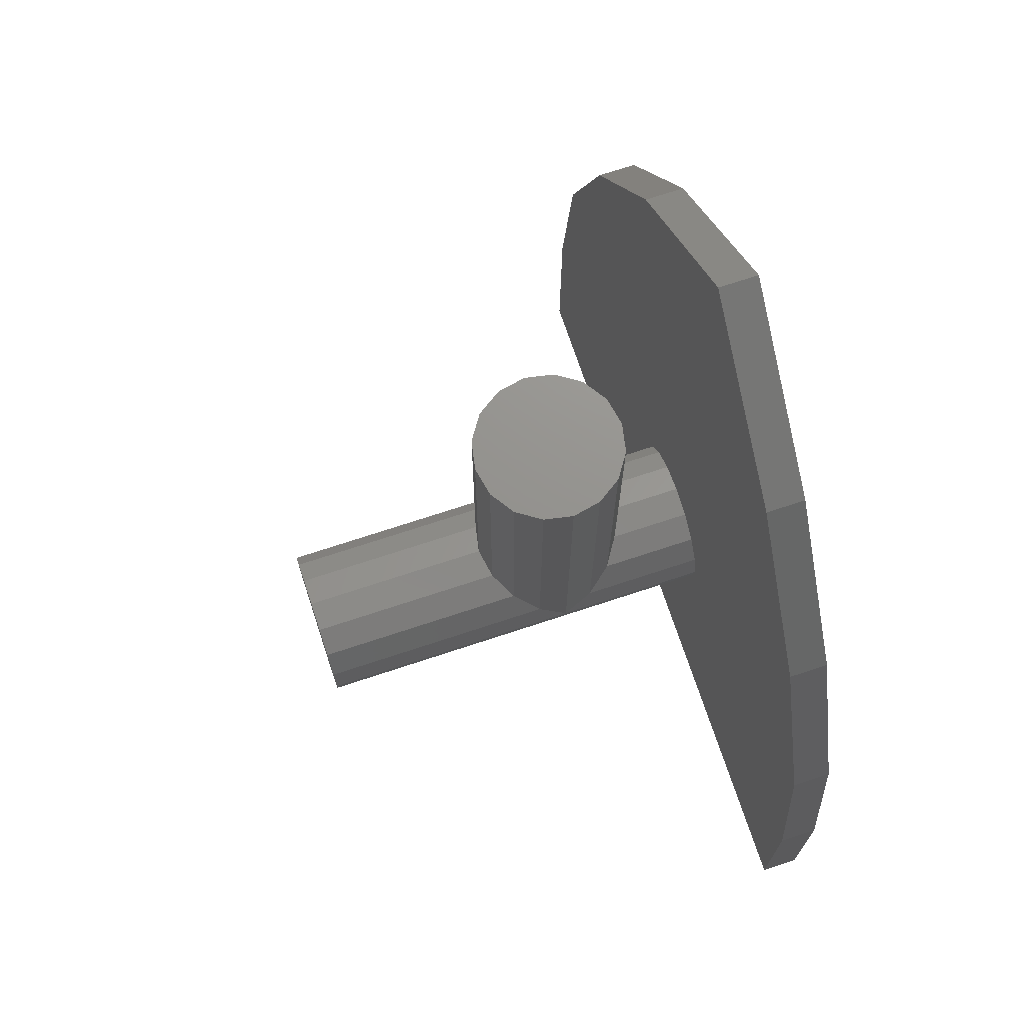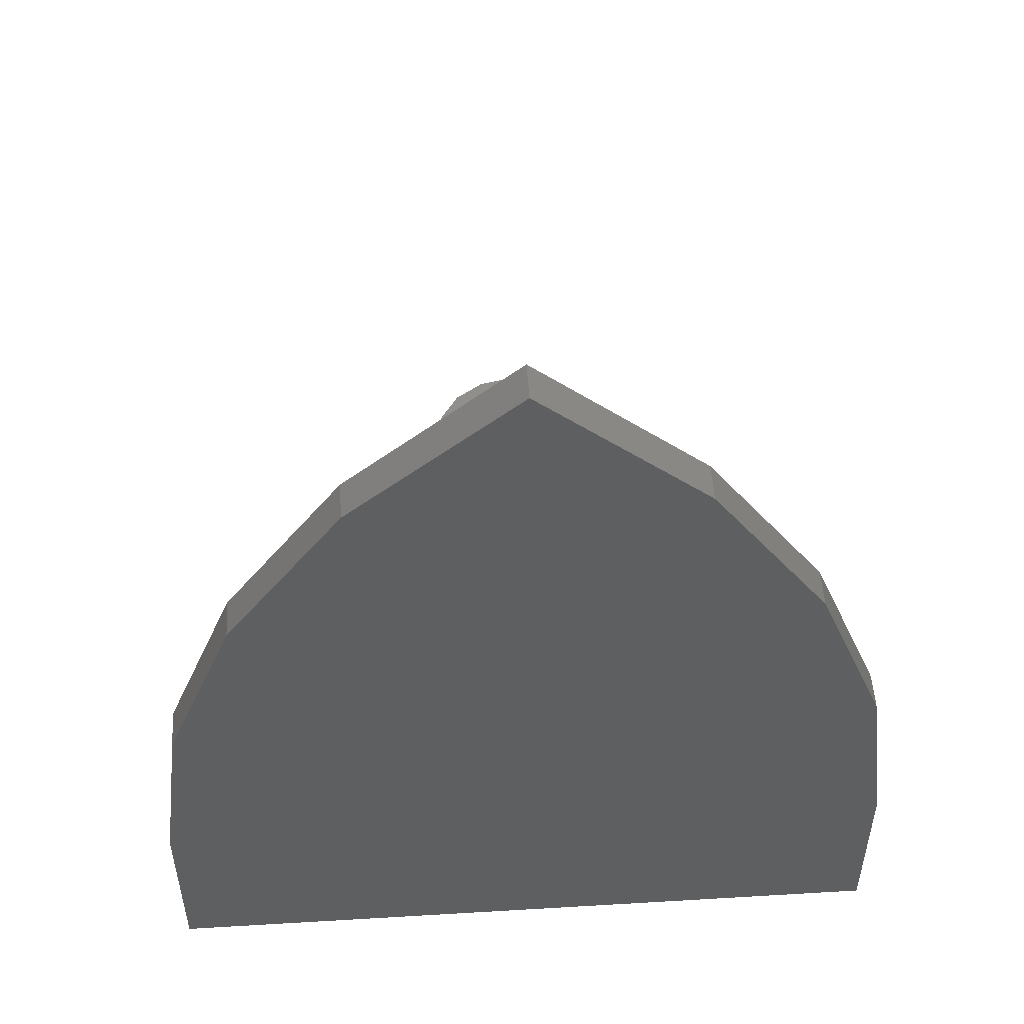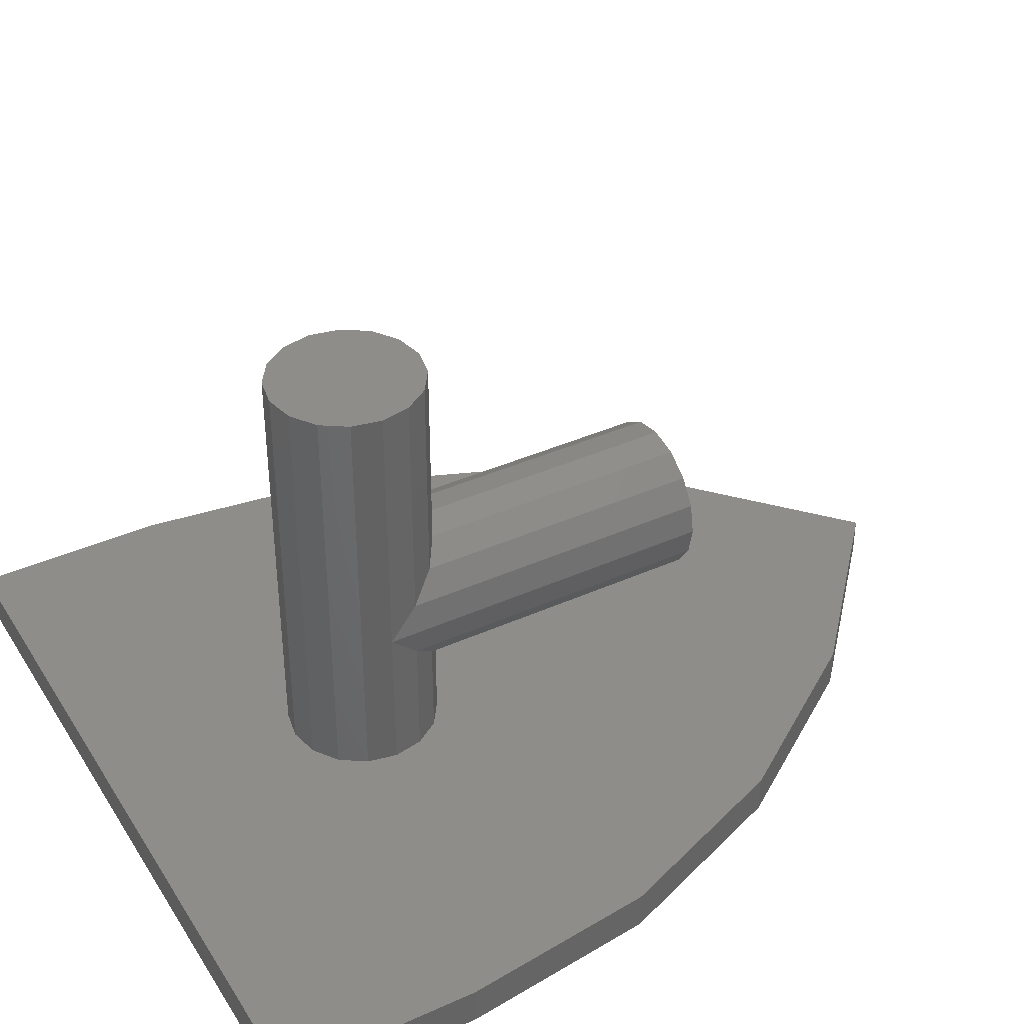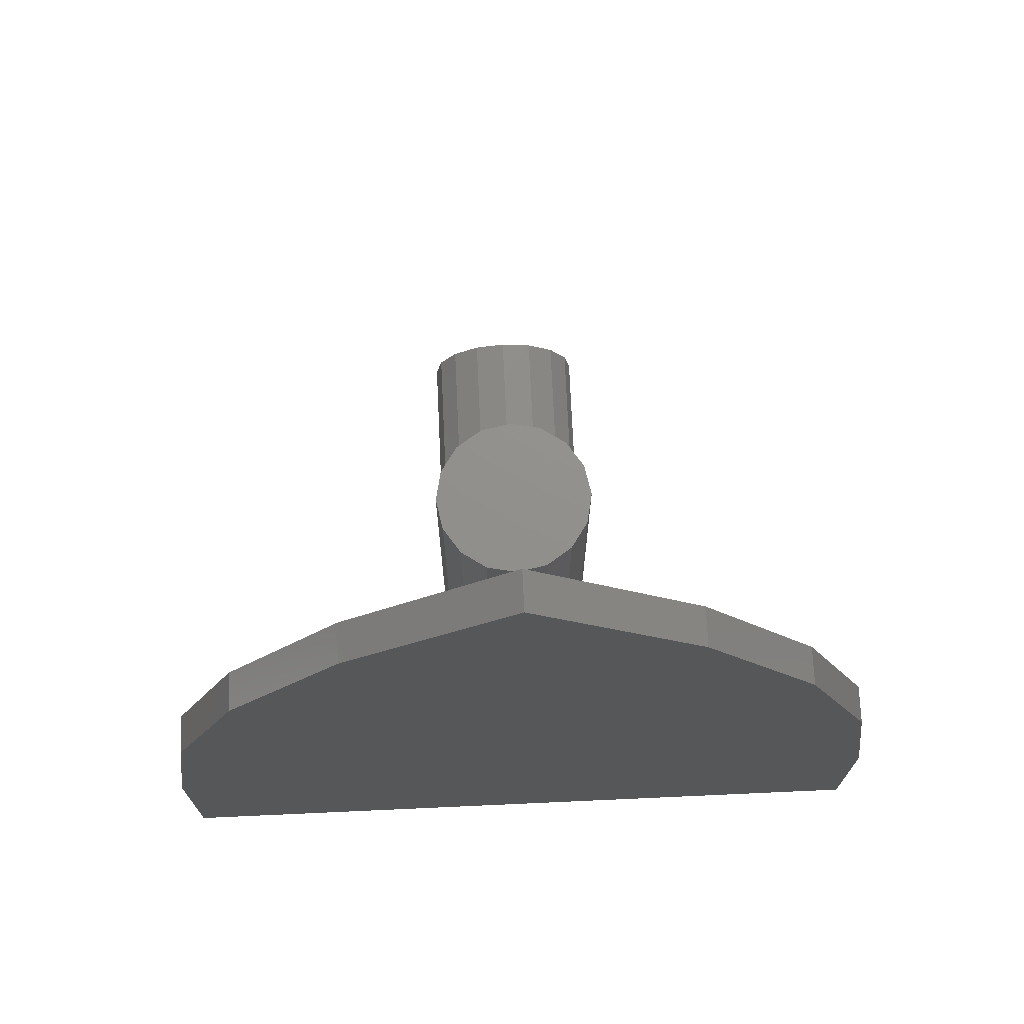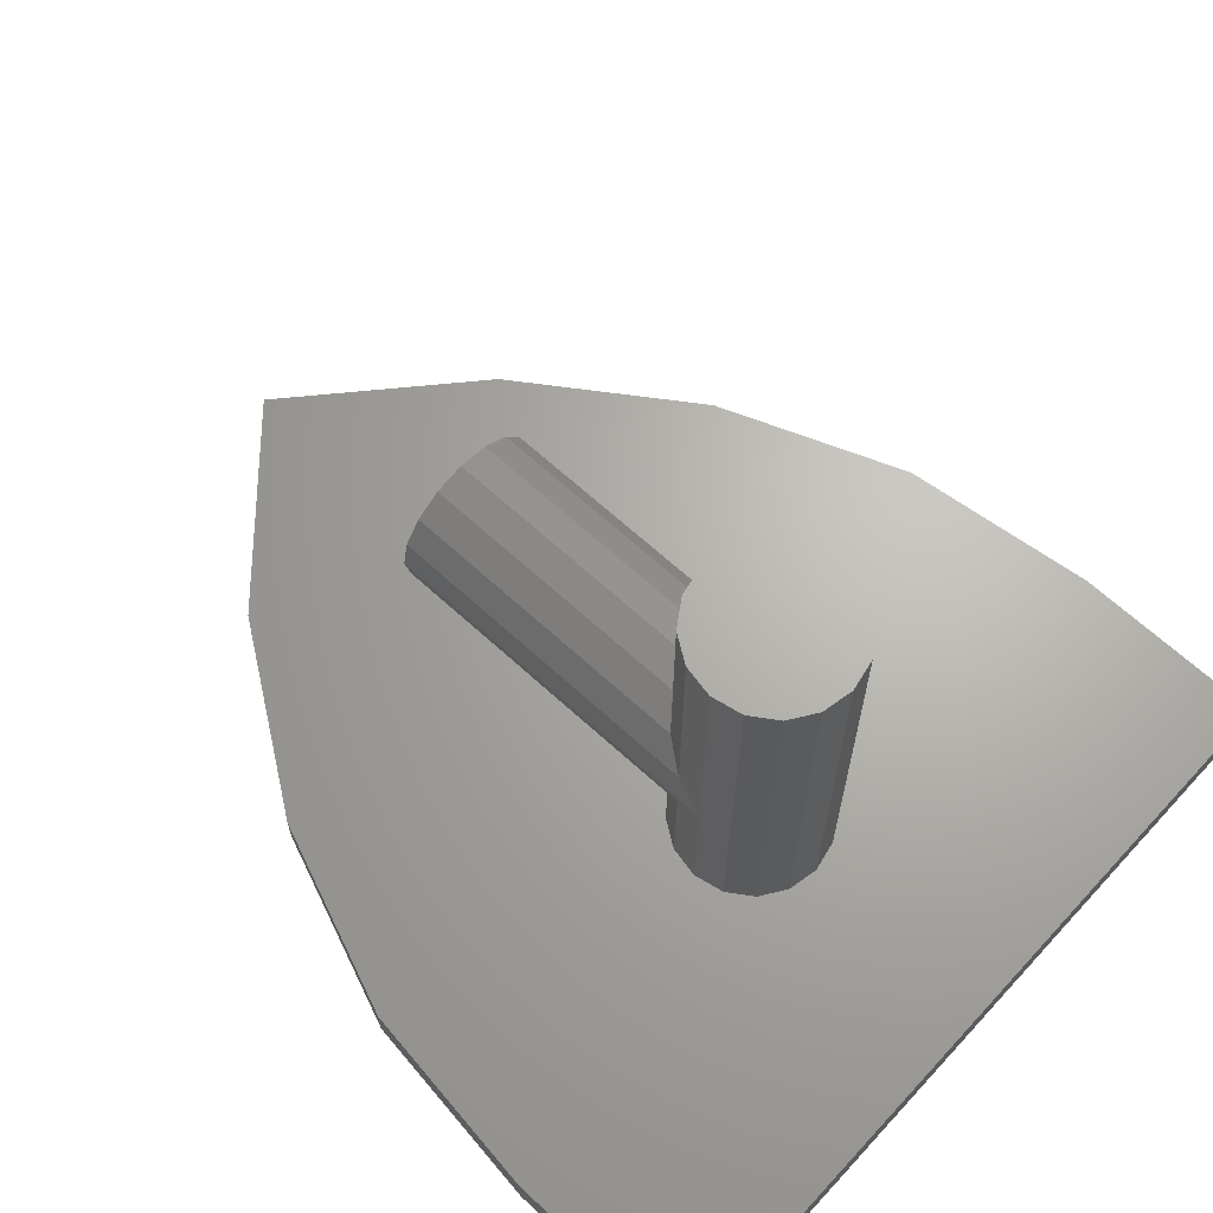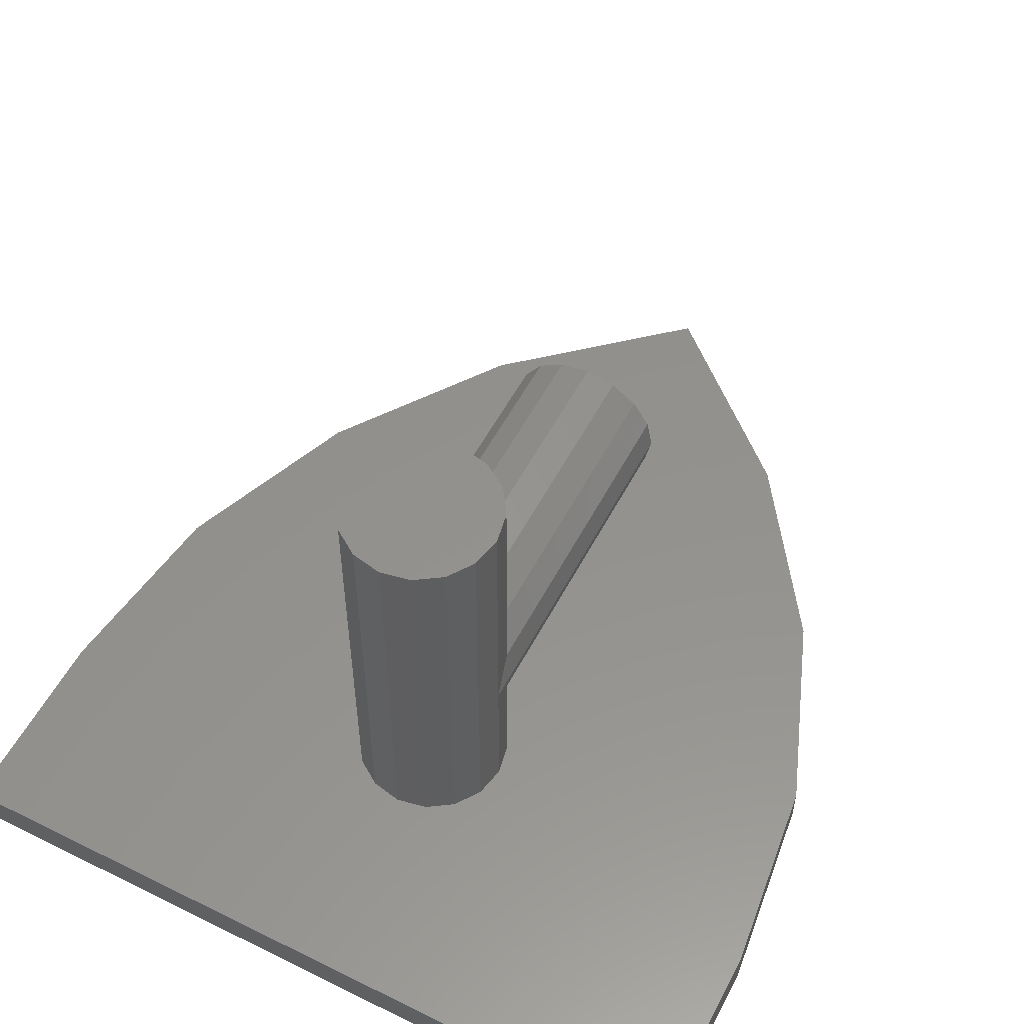
<metadata>
{"format":"stl","ext":"stl","renderer":"f3d","projection":"perspective","resolution":1024,"background":"white","views":[{"elev":71.5,"azim":71.7,"up":"+Y"},{"elev":51.6,"azim":176.3,"up":"+Y"},{"elev":39.1,"azim":60.8,"up":"+Z"},{"elev":72.4,"azim":177.4,"up":"+Y"},{"elev":66.1,"azim":-47.4,"up":"+Z"},{"elev":55.2,"azim":27.5,"up":"+Z"}]}
</metadata>
<code>
# stl→obj: 115 verts, 181 faces
v 0 1.295 -0.32
v -0.3504 0.9828 -0.32
v 0.3504 0.9828 -0.32
v 0.3504 0.9828 -0.4
v 0 1.295 -0.4
v 0.5972 0.6272 -0.32
v 0.5972 0.6272 -0.4
v 0.7488 0.2412 -0.32
v 0.7488 0.2412 -0.4
v 0.8 -0.16 -0.32
v 0.8 -0.16 -0.4
v 0.8 -0.56 -0.32
v 0.8 -0.56 -0.4
v -0.3504 0.9828 -0.4
v -0.5972 0.6272 -0.4
v -0.5972 0.6272 -0.32
v -0.7488 0.2412 -0.4
v -0.7488 0.2412 -0.32
v -0.8 -0.16 -0.4
v -0.8 -0.16 -0.32
v -0.8 -0.56 -0.4
v -0.8 -0.56 -0.32
v 0.16 0 -0.32
v 0.16 0 0.56
v 0.1478 -0.06123 0.56
v 0.1478 -0.06123 -0.32
v 0.1131 -0.1131 0.56
v 0.1131 -0.1131 -0.32
v 0.06123 -0.1478 0.56
v 0.06123 -0.1478 -0.32
v 0 -0.16 0.56
v 0 -0.16 -0.32
v -0.06123 -0.1478 0.56
v -0.06123 -0.1478 -0.32
v -0.1131 -0.1131 0.56
v -0.1131 -0.1131 -0.32
v -0.1478 -0.06123 0.56
v -0.1478 -0.06123 -0.32
v -0.16 -0 0.56
v -0.16 -0 -0.32
v -0.1478 0.06123 0.56
v -0.1478 0.06123 -0.32
v -0.1131 0.1131 0.56
v -0.1131 0.1131 -0.32
v -0.06123 0.1478 0.56
v -0.06123 0.1478 -0.32
v -0 0.16 0.56
v -0 0.16 -0.32
v 0.06123 0.1478 0.56
v 0.06123 0.1478 -0.32
v 0.1131 0.1131 0.56
v 0.1131 0.1131 -0.32
v 0.1478 0.06123 0.56
v 0.1478 0.06123 -0.32
v -0.16 0 0.56
v 0 0 0.56
v -0 -0.16 0.56
v 0.16 -0 0.56
v 0 0.16 0.56
v 0.16 0.72 0
v 0.1478 0.72 -0.06123
v 0 0.72 0
v 0.1131 0.72 -0.1131
v 0.06123 0.72 -0.1478
v 0 0.72 -0.16
v -0.06123 0.72 -0.1478
v -0.1131 0.72 -0.1131
v -0.1478 0.72 -0.06123
v -0.16 0.72 -0
v -0.1478 0.72 0.06123
v -0.1131 0.72 0.1131
v -0.06123 0.72 0.1478
v -0 0.72 0.16
v 0.06123 0.72 0.1478
v 0.1131 0.72 0.1131
v 0.1478 0.72 0.06123
v 0.16 0 0
v 0.1478 0 0.06123
v 0.1131 0 0.1131
v 0.06123 0 0.1478
v -0 0 0.16
v -0.06123 0 0.1478
v -0.1131 0 0.1131
v -0.1478 0 0.06123
v -0.16 0 -0
v -0.1478 0 -0.06123
v -0.1131 0 -0.1131
v -0.06123 0 -0.1478
v 0 0 -0.16
v 0.06123 0 -0.1478
v 0.1131 0 -0.1131
v 0.1478 0 -0.06123
v -0.6169 0.1536 -0.4
v -0.5154 0.4434 -0.4
v -0.4019 0.6619 -0.4
v -0.4551 0.5513 -0.4
v -0.2289 0.8954 -0.4
v -0.1781 0.95 -0.4
v 0 1.1 -0.4
v 0 -0.56 -0.4
v -0.64 -0.436 -0.4
v 0 -0.436 -0.4
v -0.6404 -0.1472 -0.4
v 0.6169 0.1536 -0.4
v 0.5154 0.4434 -0.4
v 0.4019 0.6619 -0.4
v 0.4551 0.5513 -0.4
v 0.2289 0.8954 -0.4
v 0.1781 0.95 -0.4
v 0.64 -0.436 -0.4
v 0.6404 -0.1472 -0.4
v 0 -0.004 -0.4
v 0 -0.36 -0.4
v 0 0.32 -0.4
v 0 0.7 -0.4
f 1 2 3
f 1 3 4
f 1 4 5
f 3 6 7
f 3 7 4
f 6 8 9
f 6 9 7
f 8 10 11
f 8 11 9
f 10 12 13
f 10 13 11
f 5 14 2
f 5 2 1
f 14 15 16
f 14 16 2
f 15 17 18
f 15 18 16
f 17 19 20
f 17 20 18
f 19 21 22
f 19 22 20
f 2 16 6
f 2 6 3
f 16 18 8
f 16 8 6
f 18 20 10
f 18 10 8
f 20 22 12
f 20 12 10
f 23 24 25
f 23 25 26
f 26 25 27
f 26 27 28
f 28 27 29
f 28 29 30
f 30 29 31
f 30 31 32
f 32 31 33
f 32 33 34
f 34 33 35
f 34 35 36
f 36 35 37
f 36 37 38
f 38 37 39
f 38 39 40
f 40 39 41
f 40 41 42
f 42 41 43
f 42 43 44
f 44 43 45
f 44 45 46
f 46 45 47
f 46 47 48
f 48 47 49
f 48 49 50
f 50 49 51
f 50 51 52
f 52 51 53
f 52 53 54
f 54 53 24
f 54 24 23
f 55 37 56
f 37 35 56
f 35 33 56
f 33 57 56
f 57 29 56
f 29 27 56
f 27 25 56
f 25 58 56
f 58 53 56
f 53 51 56
f 51 49 56
f 49 59 56
f 59 45 56
f 45 43 56
f 43 41 56
f 41 55 56
f 60 61 62
f 61 63 62
f 63 64 62
f 64 65 62
f 65 66 62
f 66 67 62
f 67 68 62
f 68 69 62
f 69 70 62
f 70 71 62
f 71 72 62
f 72 73 62
f 73 74 62
f 74 75 62
f 75 76 62
f 76 60 62
f 77 60 76
f 77 76 78
f 78 76 75
f 78 75 79
f 79 75 74
f 79 74 80
f 80 74 73
f 80 73 81
f 81 73 72
f 81 72 82
f 82 72 71
f 82 71 83
f 83 71 70
f 83 70 84
f 84 70 69
f 84 69 85
f 85 69 68
f 85 68 86
f 86 68 67
f 86 67 87
f 87 67 66
f 87 66 88
f 88 66 65
f 88 65 89
f 89 65 64
f 89 64 90
f 90 64 63
f 90 63 91
f 91 63 61
f 91 61 92
f 92 61 60
f 92 60 77
f 22 21 13
f 22 13 12
f 17 93 21
f 21 19 17
f 15 94 93
f 93 17 15
f 94 15 95
f 95 96 94
f 15 14 97
f 97 95 15
f 97 14 5
f 5 98 97
f 98 5 99
f 100 21 101
f 101 102 100
f 21 93 103
f 21 103 101
f 13 104 9
f 9 11 13
f 104 105 7
f 7 9 104
f 106 7 105
f 105 107 106
f 108 4 7
f 7 106 108
f 5 4 108
f 108 109 5
f 99 5 109
f 110 13 100
f 100 102 110
f 111 104 13
f 110 111 13
f 94 112 113
f 113 93 94
f 95 114 112
f 112 96 95
f 95 97 115
f 115 114 95
f 97 98 99
f 99 115 97
f 112 94 96
f 102 101 103
f 103 113 102
f 113 103 93
f 113 112 105
f 105 104 113
f 112 114 106
f 106 107 112
f 115 108 106
f 106 114 115
f 99 109 108
f 108 115 99
f 107 105 112
f 111 110 102
f 102 113 111
f 104 111 113

</code>
